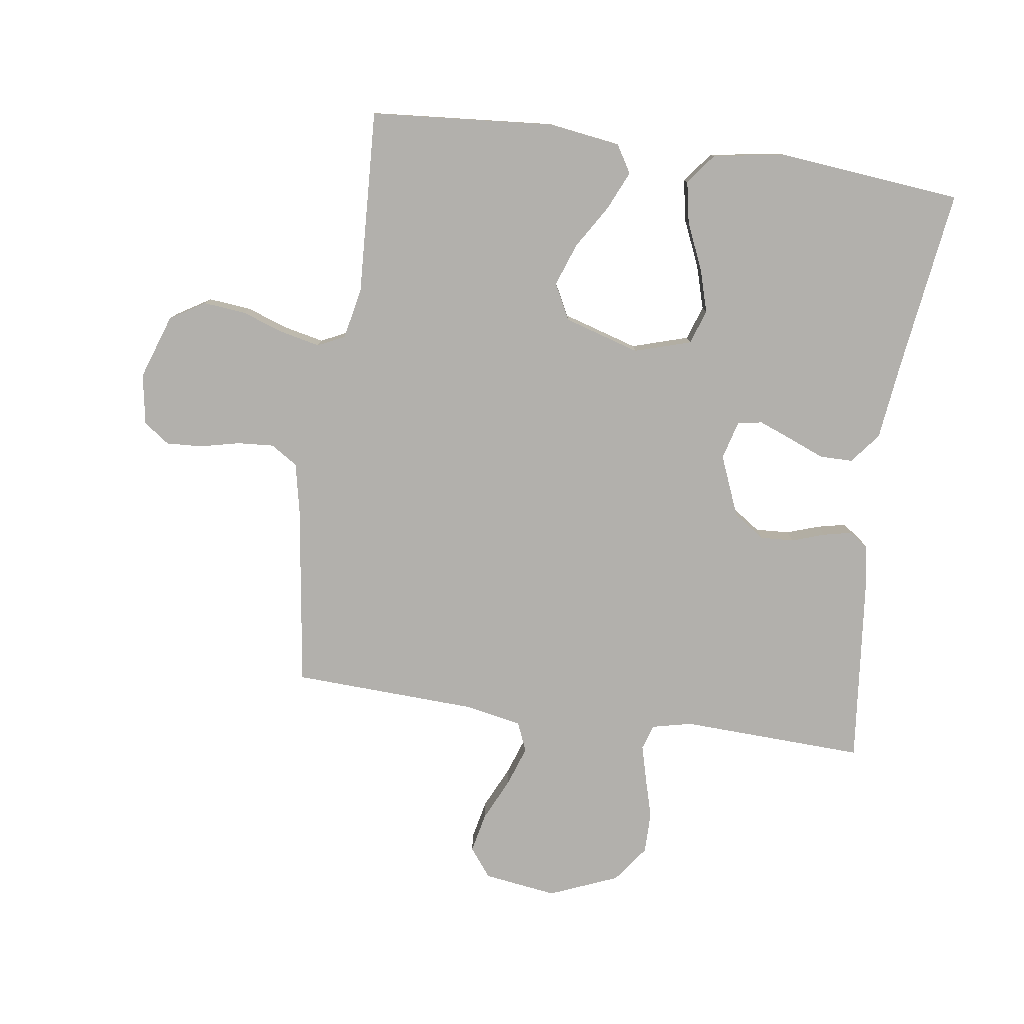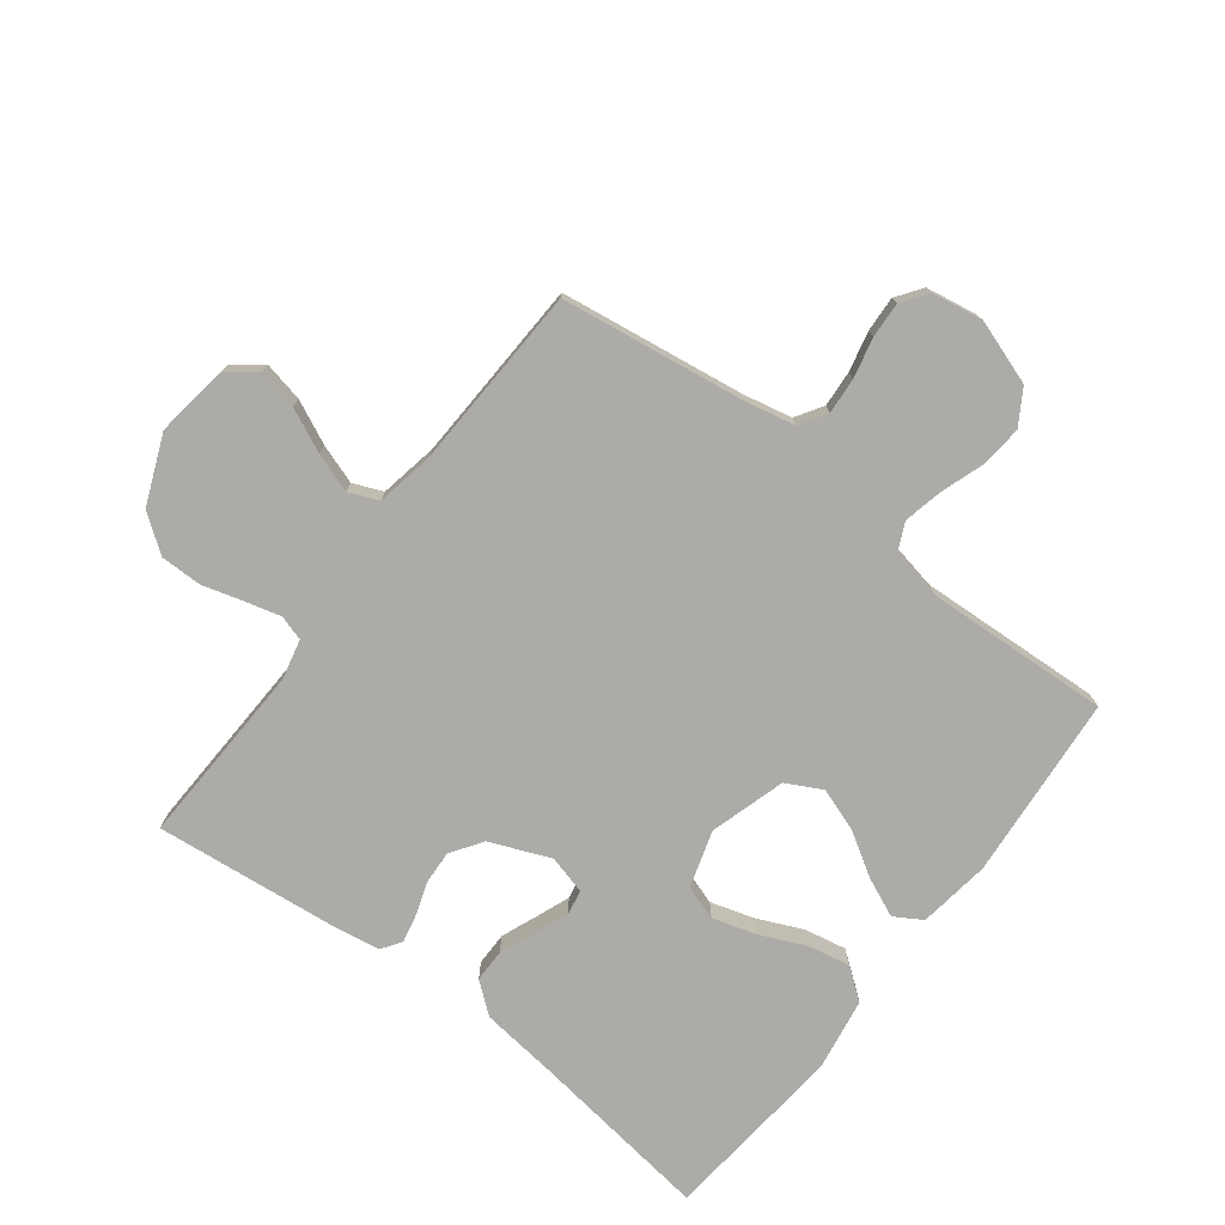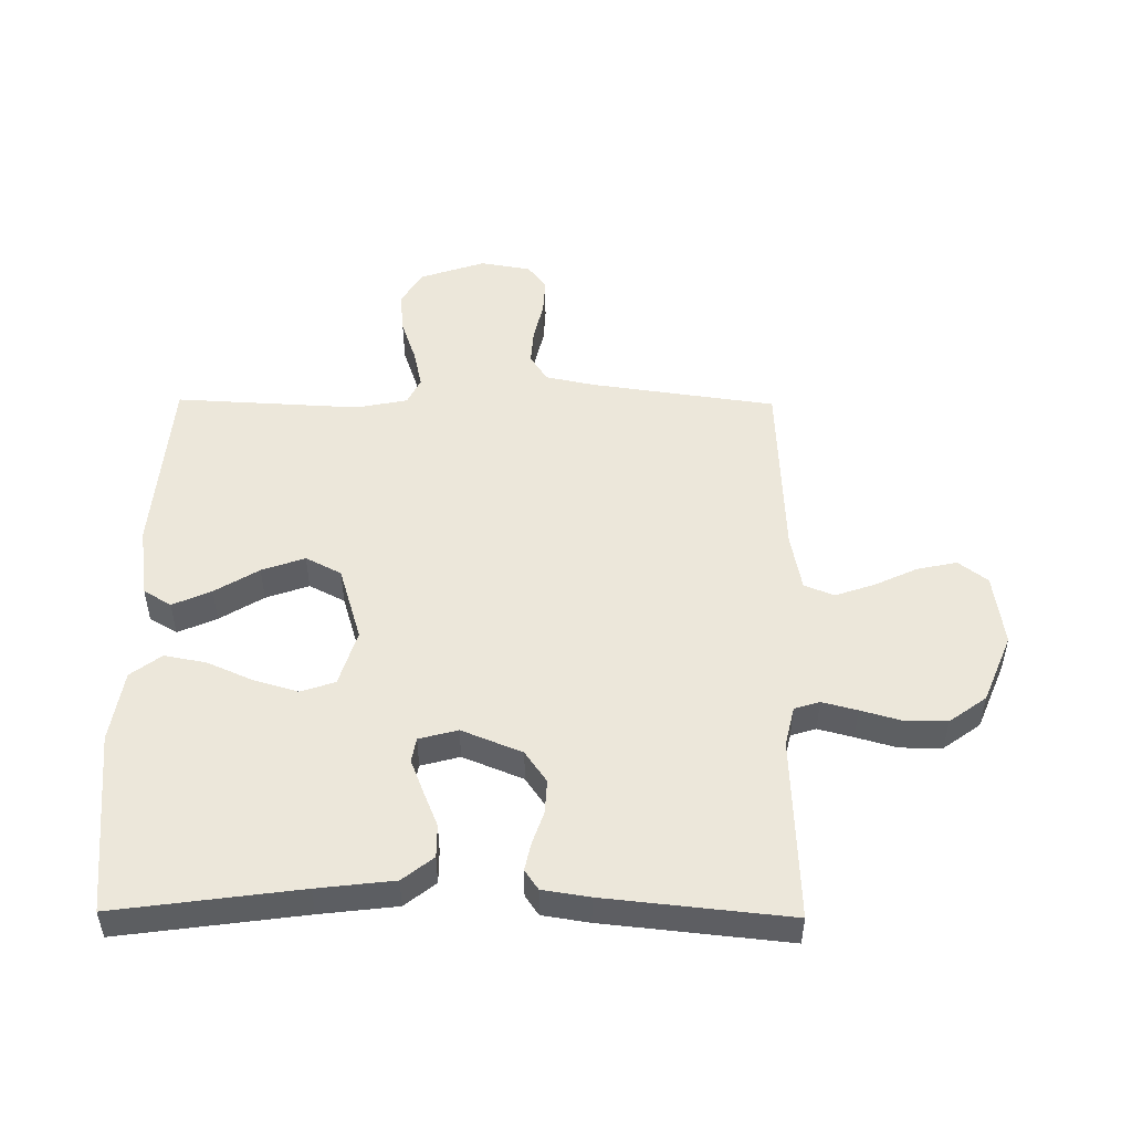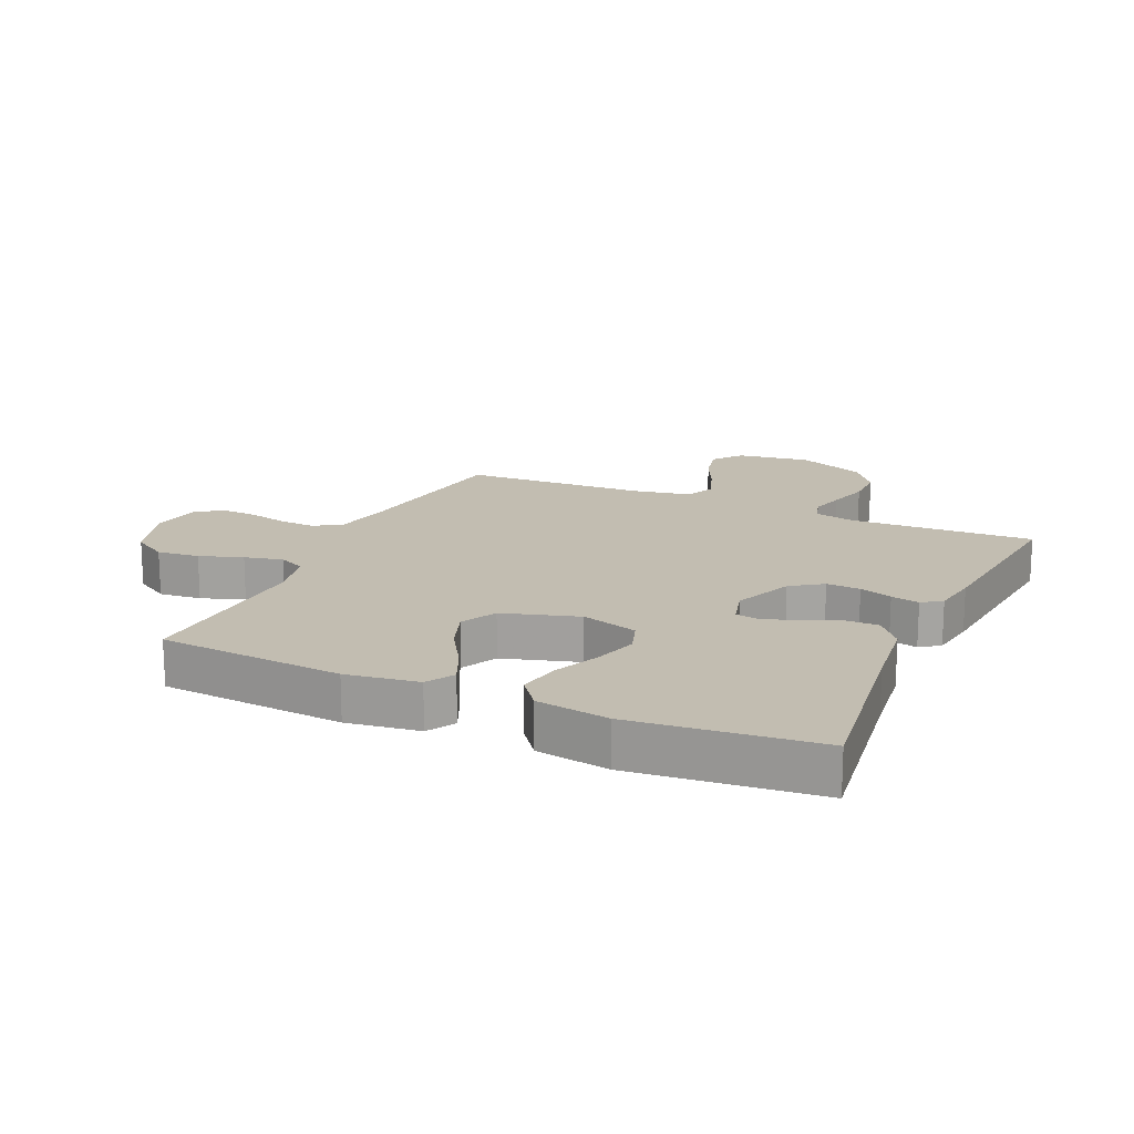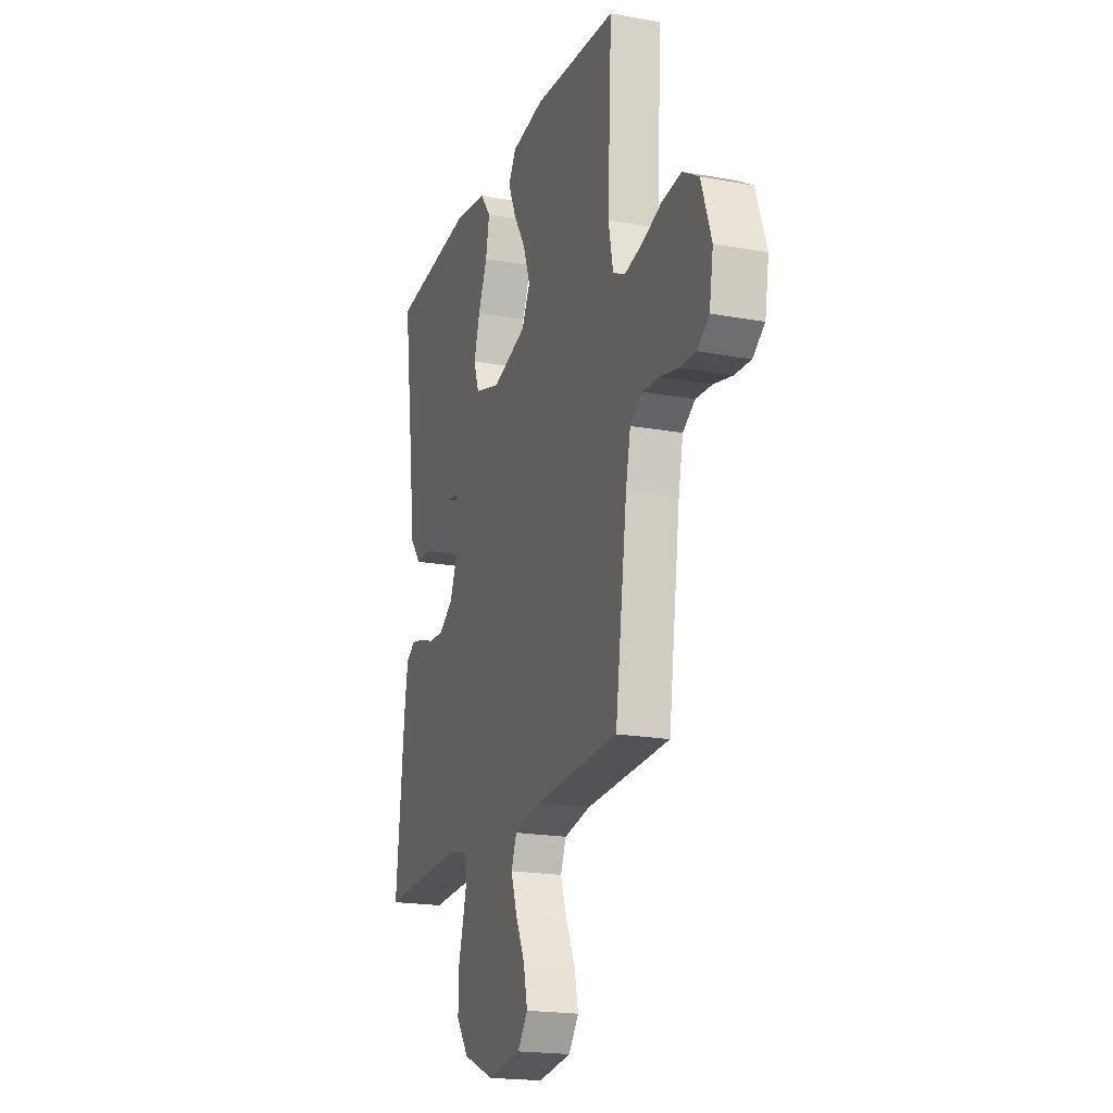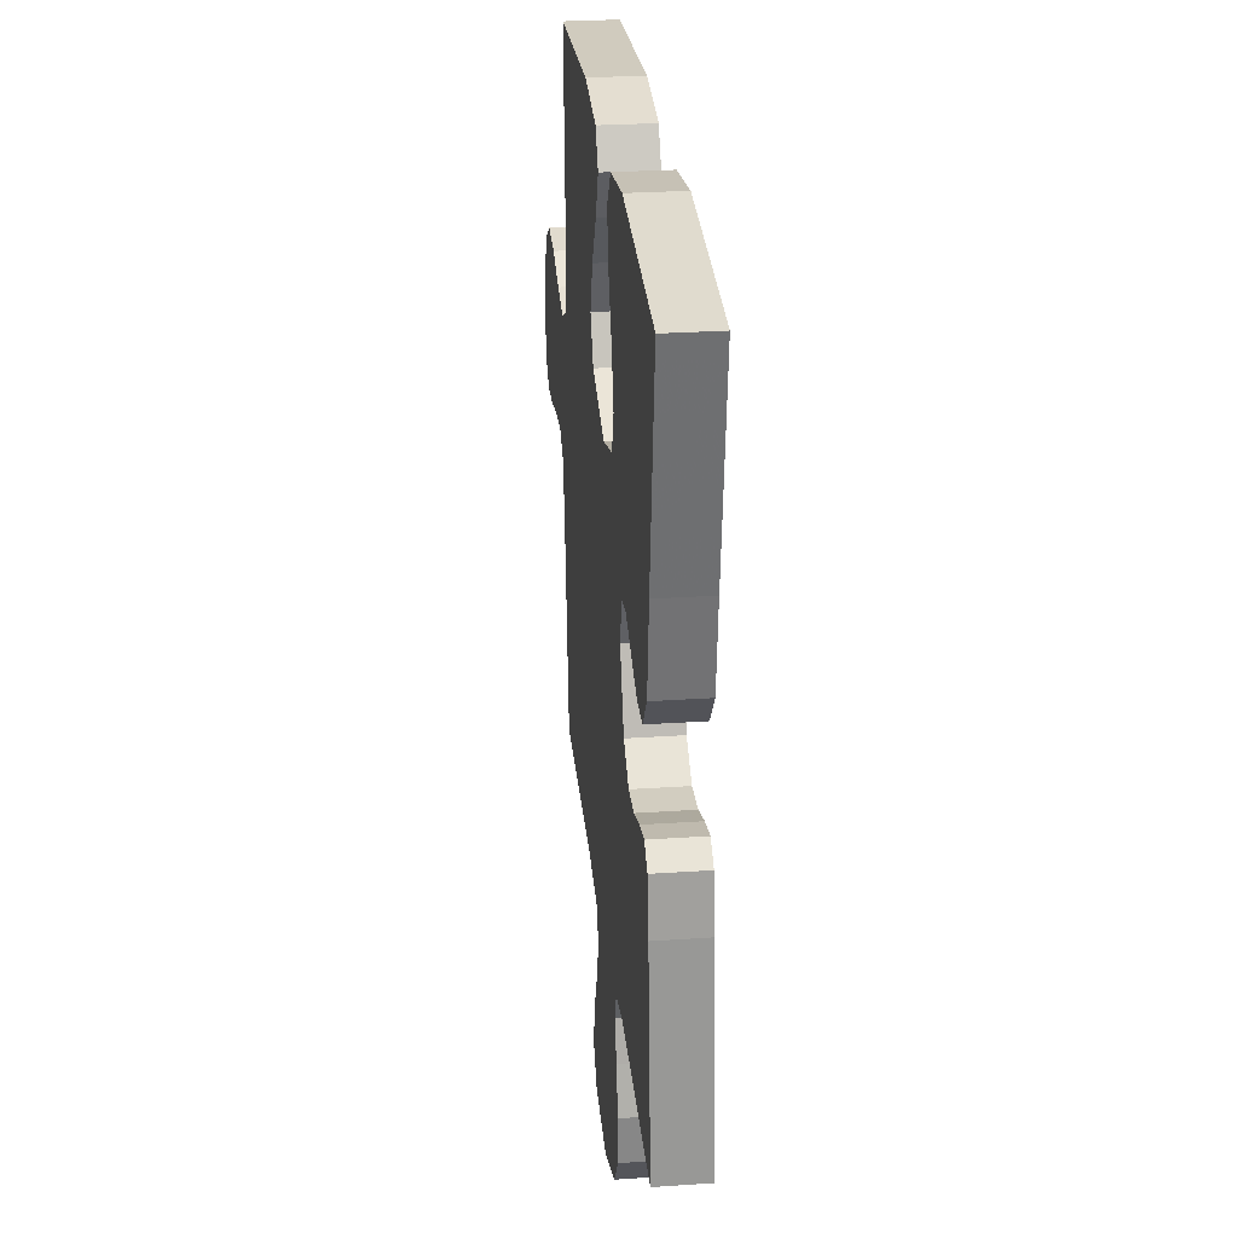
<metadata>
{"format":"obj","ext":"obj","renderer":"f3d","projection":"perspective","resolution":1024,"background":"white","views":[{"elev":-78.8,"azim":-8.1,"up":"+Y"},{"elev":-76.4,"azim":-127.3,"up":"+Y"},{"elev":50.3,"azim":90.6,"up":"+Y"},{"elev":17.0,"azim":24.2,"up":"+Y"},{"elev":-19.6,"azim":-108.7,"up":"+Z"},{"elev":27.9,"azim":84.1,"up":"+Z"}]}
</metadata>
<code>
v 0.5 0.07 -0.5
v 0.2 0.07 -0.488
v 0.135 0.07 -0.503
v 0.122 0.07 -0.544
v 0.137 0.07 -0.601
v 0.156 0.07 -0.668
v 0.156 0.07 -0.736
v 0.112 0.07 -0.796
v 0 0.07 -0.842
v -0.119 0.07 -0.825
v -0.155 0.07 -0.778
v -0.141 0.07 -0.713
v -0.108 0.07 -0.643
v -0.086 0.07 -0.579
v -0.106 0.07 -0.531
v -0.2 0.07 -0.513
v -0.5 0.07 -0.5
v -0.542 0.07 -0.2
v -0.559 0.07 -0.119
v -0.603 0.07 -0.091
v -0.662 0.07 -0.095
v -0.727 0.07 -0.11
v -0.785 0.07 -0.113
v -0.827 0.07 -0.083
v -0.841 0.07 0
v -0.805 0.07 0.105
v -0.748 0.07 0.14
v -0.679 0.07 0.133
v -0.609 0.07 0.109
v -0.546 0.07 0.095
v -0.502 0.07 0.116
v -0.485 0.07 0.2
v -0.5 0.07 0.5
v -0.2 0.07 0.524
v -0.083 0.07 0.507
v -0.056 0.07 0.462
v -0.084 0.07 0.399
v -0.128 0.07 0.328
v -0.153 0.07 0.258
v -0.123 0.07 0.2
v 0 0.07 0.163
v 0.092 0.07 0.191
v 0.111 0.07 0.247
v 0.09 0.07 0.318
v 0.057 0.07 0.393
v 0.044 0.07 0.461
v 0.082 0.07 0.511
v 0.2 0.07 0.53
v 0.5 0.07 0.5
v 0.459 0.07 0.2
v 0.444 0.07 0.075
v 0.404 0.07 0.025
v 0.35 0.07 0.025
v 0.291 0.07 0.049
v 0.237 0.07 0.07
v 0.197 0.07 0.063
v 0.18 0.07 0
v 0.22 0.07 -0.098
v 0.271 0.07 -0.133
v 0.326 0.07 -0.13
v 0.379 0.07 -0.112
v 0.425 0.07 -0.102
v 0.457 0.07 -0.124
v 0.469 0.07 -0.2
v 0.5 0 -0.5
v 0.2 0 -0.488
v 0.135 0 -0.503
v 0.122 0 -0.544
v 0.137 0 -0.601
v 0.156 0 -0.668
v 0.156 0 -0.736
v 0.112 0 -0.796
v 0 0 -0.842
v -0.119 0 -0.825
v -0.155 0 -0.778
v -0.141 0 -0.713
v -0.108 0 -0.643
v -0.086 0 -0.579
v -0.106 0 -0.531
v -0.2 0 -0.513
v -0.5 0 -0.5
v -0.542 0 -0.2
v -0.559 0 -0.119
v -0.603 0 -0.091
v -0.662 0 -0.095
v -0.727 0 -0.11
v -0.785 0 -0.113
v -0.827 0 -0.083
v -0.841 0 0
v -0.805 0 0.105
v -0.748 0 0.14
v -0.679 0 0.133
v -0.609 0 0.109
v -0.546 0 0.095
v -0.502 0 0.116
v -0.485 0 0.2
v -0.5 0 0.5
v -0.2 0 0.524
v -0.083 0 0.507
v -0.056 0 0.462
v -0.084 0 0.399
v -0.128 0 0.328
v -0.153 0 0.258
v -0.123 0 0.2
v 0 0 0.163
v 0.092 0 0.191
v 0.111 0 0.247
v 0.09 0 0.318
v 0.057 0 0.393
v 0.044 0 0.461
v 0.082 0 0.511
v 0.2 0 0.53
v 0.5 0 0.5
v 0.459 0 0.2
v 0.444 0 0.075
v 0.404 0 0.025
v 0.35 0 0.025
v 0.291 0 0.049
v 0.237 0 0.07
v 0.197 0 0.063
v 0.18 0 0
v 0.22 0 -0.098
v 0.271 0 -0.133
v 0.326 0 -0.13
v 0.379 0 -0.112
v 0.425 0 -0.102
v 0.457 0 -0.124
v 0.469 0 -0.2
f 64 1 2
f 63 64 2
f 62 63 2
f 61 62 2
f 60 61 2
f 59 60 2 3
f 58 59 3
f 57 58 3 4
f 52 53 54
f 51 52 54
f 50 51 54
f 50 54 55
f 49 50 55
f 48 49 55
f 47 48 55
f 46 47 55
f 45 46 55
f 44 45 55
f 43 44 55 56
f 36 37 38
f 35 36 38
f 34 35 38
f 33 34 38
f 32 33 38
f 31 32 38 39
f 30 31 39 40
f 27 28 29
f 26 27 29
f 25 26 29
f 24 25 29
f 23 24 29
f 22 23 29
f 21 22 29
f 20 21 29 30
f 30 40 41
f 20 30 41
f 19 20 41
f 16 17 18
f 19 41 42
f 18 19 42
f 16 18 42
f 15 16 42
f 11 12 13
f 10 11 13
f 9 10 13
f 8 9 13
f 7 8 13
f 6 7 13
f 5 6 13
f 4 5 13 14
f 43 56 57
f 42 43 57
f 15 42 57
f 14 15 57
f 4 14 57
f 66 65 128
f 66 128 127
f 66 127 126
f 66 126 125
f 66 125 124
f 67 66 124 123
f 67 123 122
f 68 67 122 121
f 118 117 116
f 118 116 115
f 118 115 114
f 119 118 114
f 119 114 113
f 119 113 112
f 119 112 111
f 119 111 110
f 119 110 109
f 119 109 108
f 120 119 108 107
f 102 101 100
f 102 100 99
f 102 99 98
f 102 98 97
f 102 97 96
f 103 102 96 95
f 104 103 95 94
f 93 92 91
f 93 91 90
f 93 90 89
f 93 89 88
f 93 88 87
f 93 87 86
f 93 86 85
f 94 93 85 84
f 105 104 94
f 105 94 84
f 105 84 83
f 82 81 80
f 106 105 83
f 106 83 82
f 106 82 80
f 106 80 79
f 77 76 75
f 77 75 74
f 77 74 73
f 77 73 72
f 77 72 71
f 77 71 70
f 77 70 69
f 78 77 69 68
f 121 120 107
f 121 107 106
f 121 106 79
f 121 79 78
f 121 78 68
f 1 65 66 2
f 2 66 67 3
f 3 67 68 4
f 4 68 69 5
f 5 69 70 6
f 6 70 71 7
f 7 71 72 8
f 8 72 73 9
f 9 73 74 10
f 10 74 75 11
f 11 75 76 12
f 12 76 77 13
f 13 77 78 14
f 14 78 79 15
f 15 79 80 16
f 16 80 81 17
f 17 81 82 18
f 18 82 83 19
f 19 83 84 20
f 20 84 85 21
f 21 85 86 22
f 22 86 87 23
f 23 87 88 24
f 24 88 89 25
f 25 89 90 26
f 26 90 91 27
f 27 91 92 28
f 28 92 93 29
f 29 93 94 30
f 30 94 95 31
f 31 95 96 32
f 32 96 97 33
f 33 97 98 34
f 34 98 99 35
f 35 99 100 36
f 36 100 101 37
f 37 101 102 38
f 38 102 103 39
f 39 103 104 40
f 40 104 105 41
f 41 105 106 42
f 42 106 107 43
f 43 107 108 44
f 44 108 109 45
f 45 109 110 46
f 46 110 111 47
f 47 111 112 48
f 48 112 113 49
f 49 113 114 50
f 50 114 115 51
f 51 115 116 52
f 52 116 117 53
f 53 117 118 54
f 54 118 119 55
f 55 119 120 56
f 56 120 121 57
f 57 121 122 58
f 58 122 123 59
f 59 123 124 60
f 60 124 125 61
f 61 125 126 62
f 62 126 127 63
f 63 127 128 64
f 64 128 65 1

</code>
